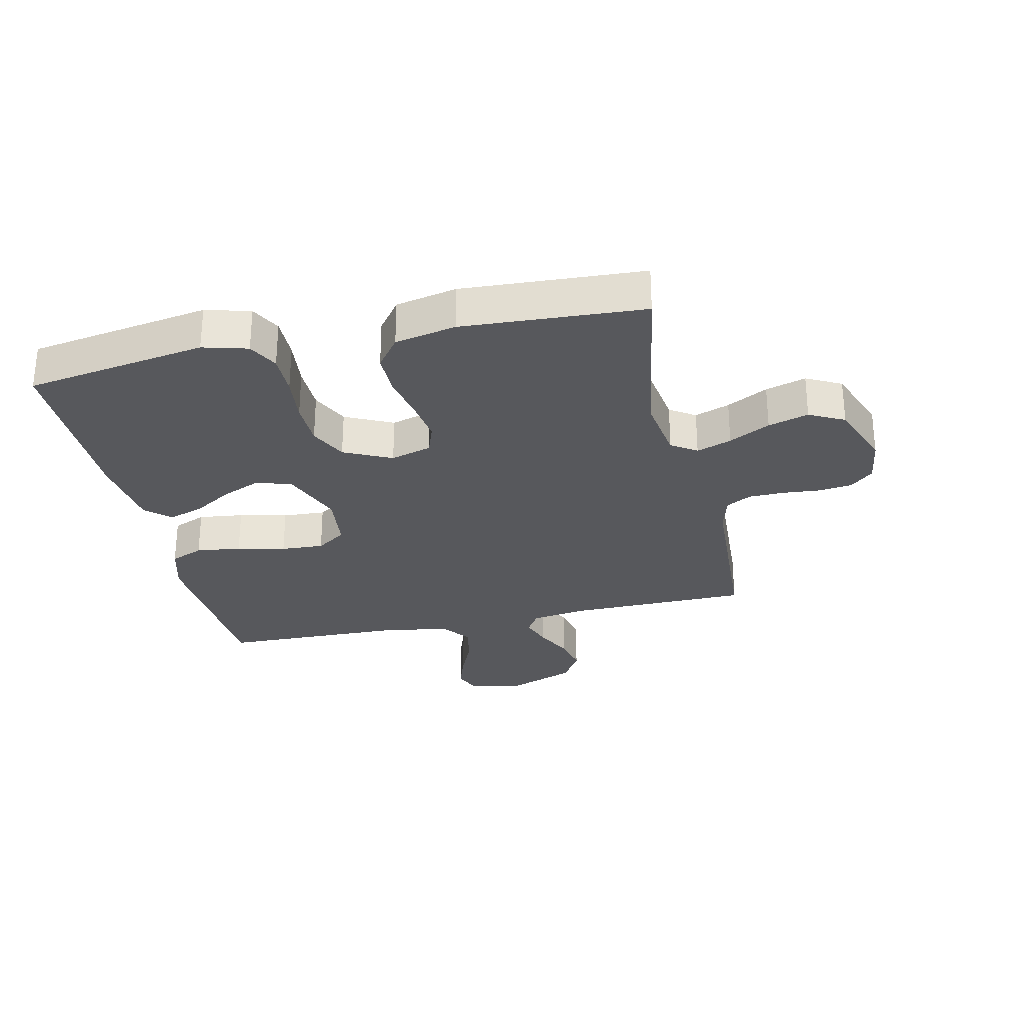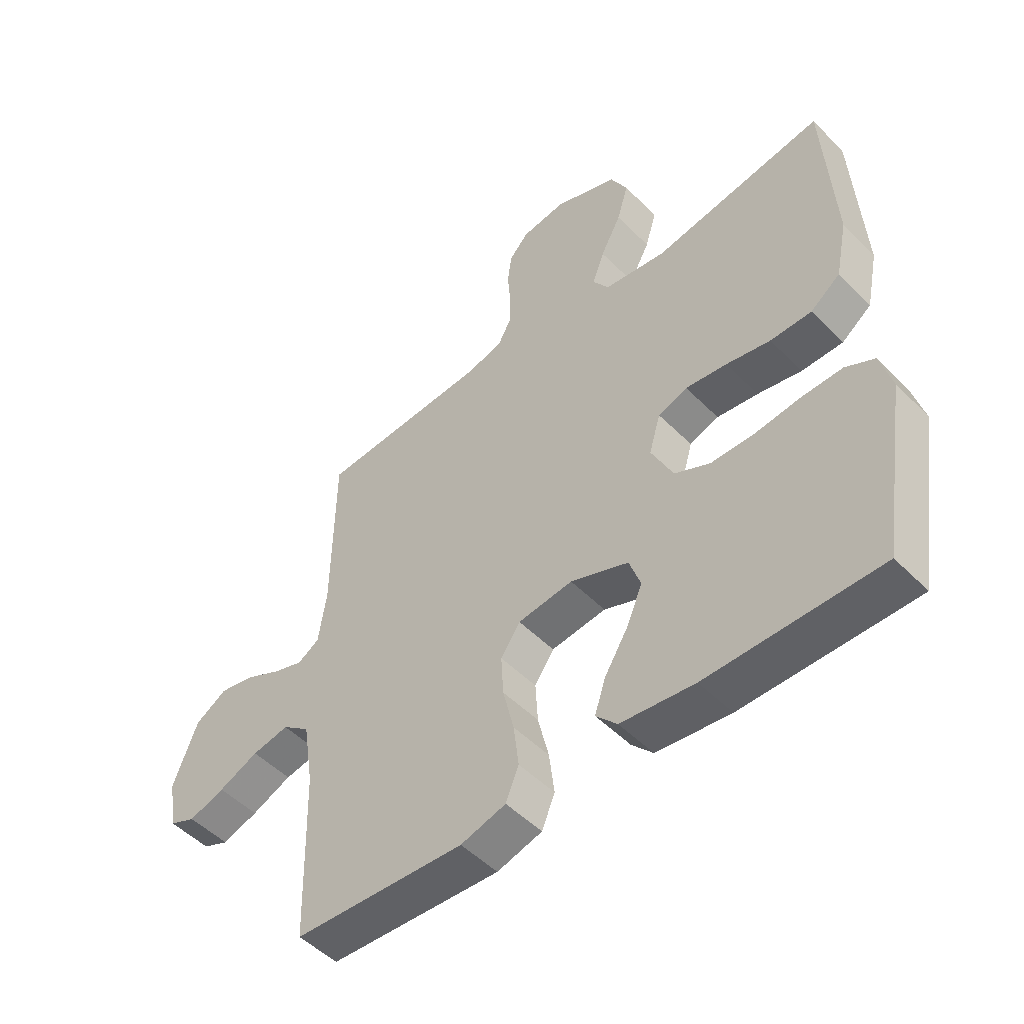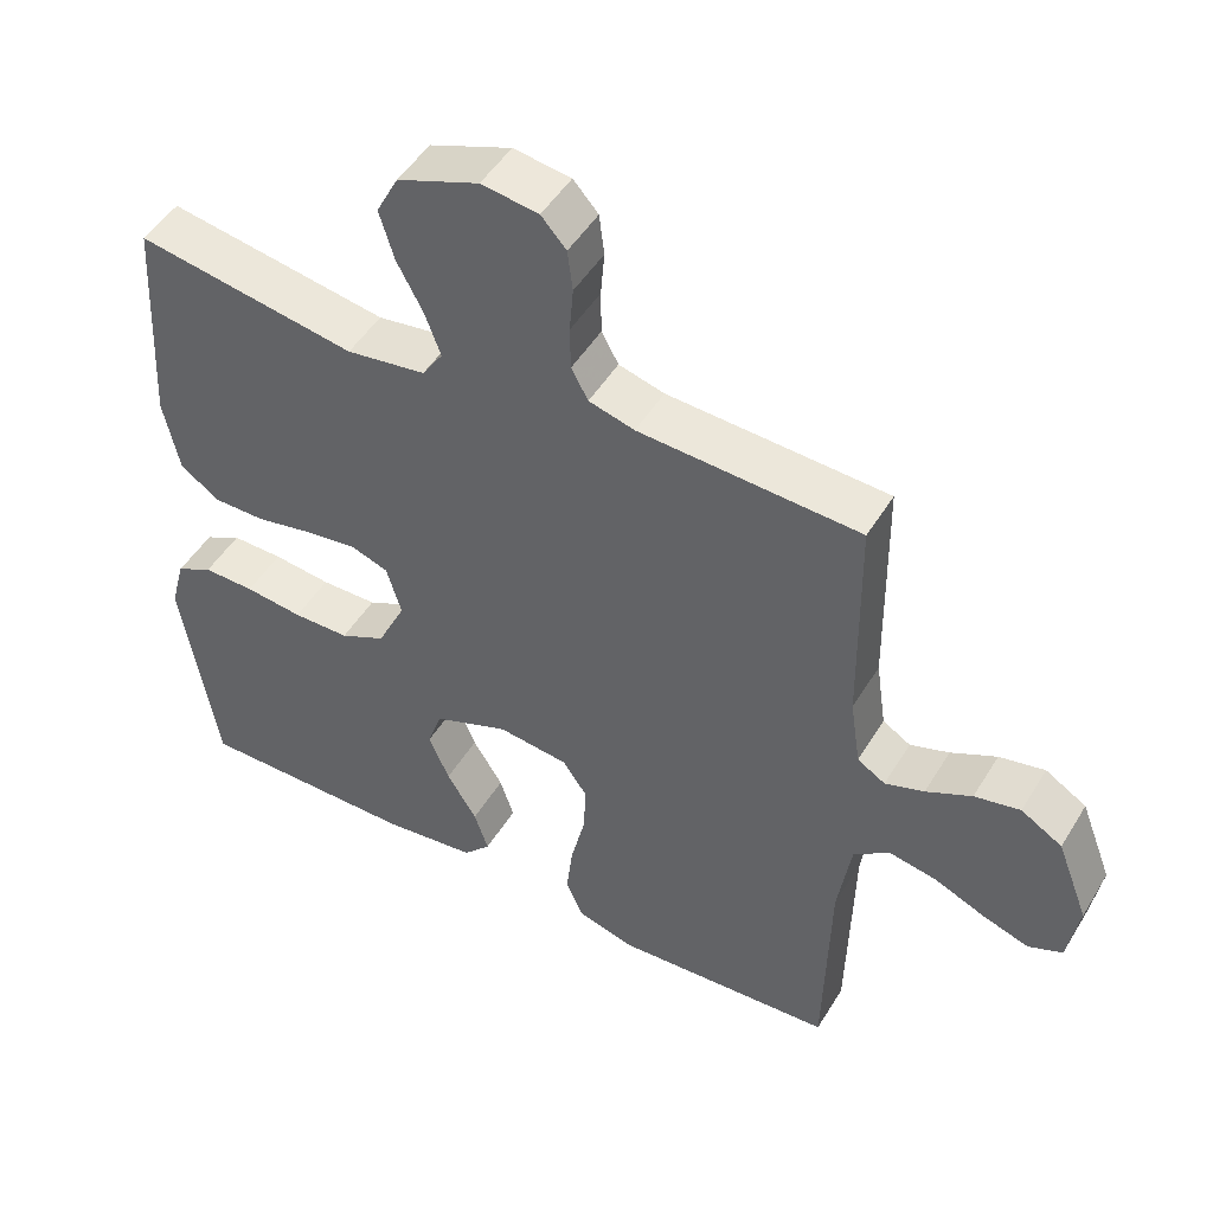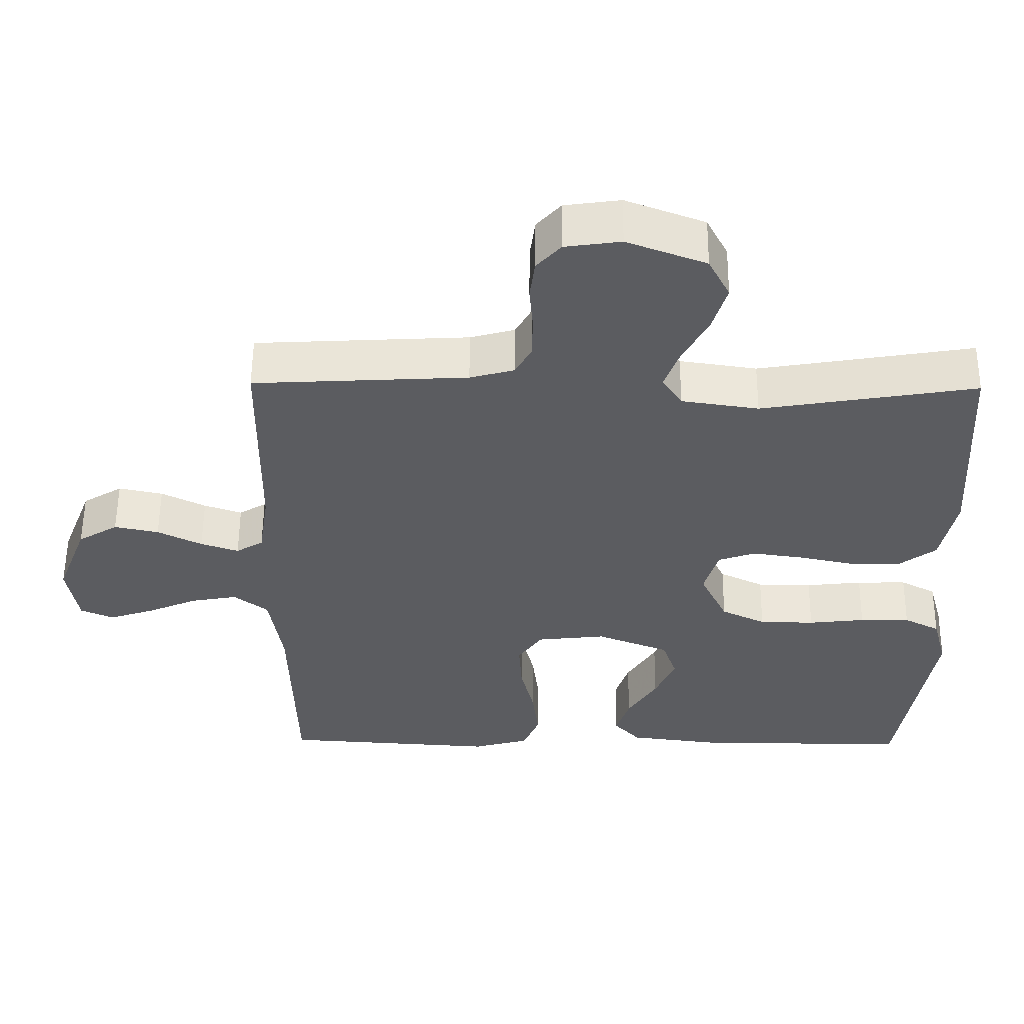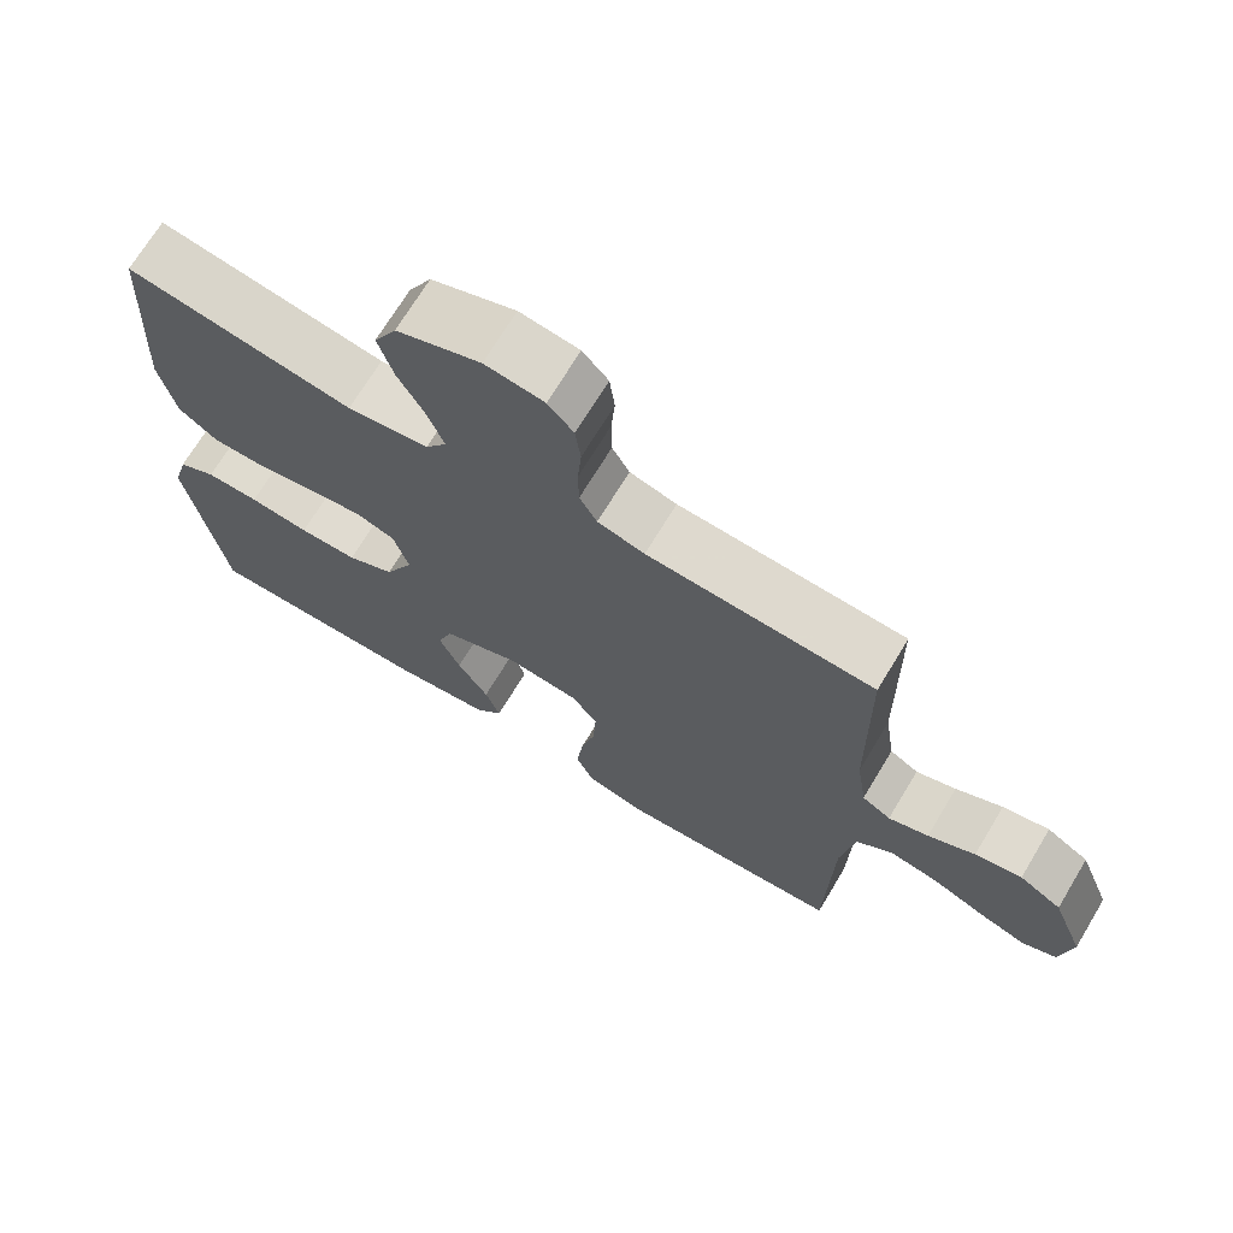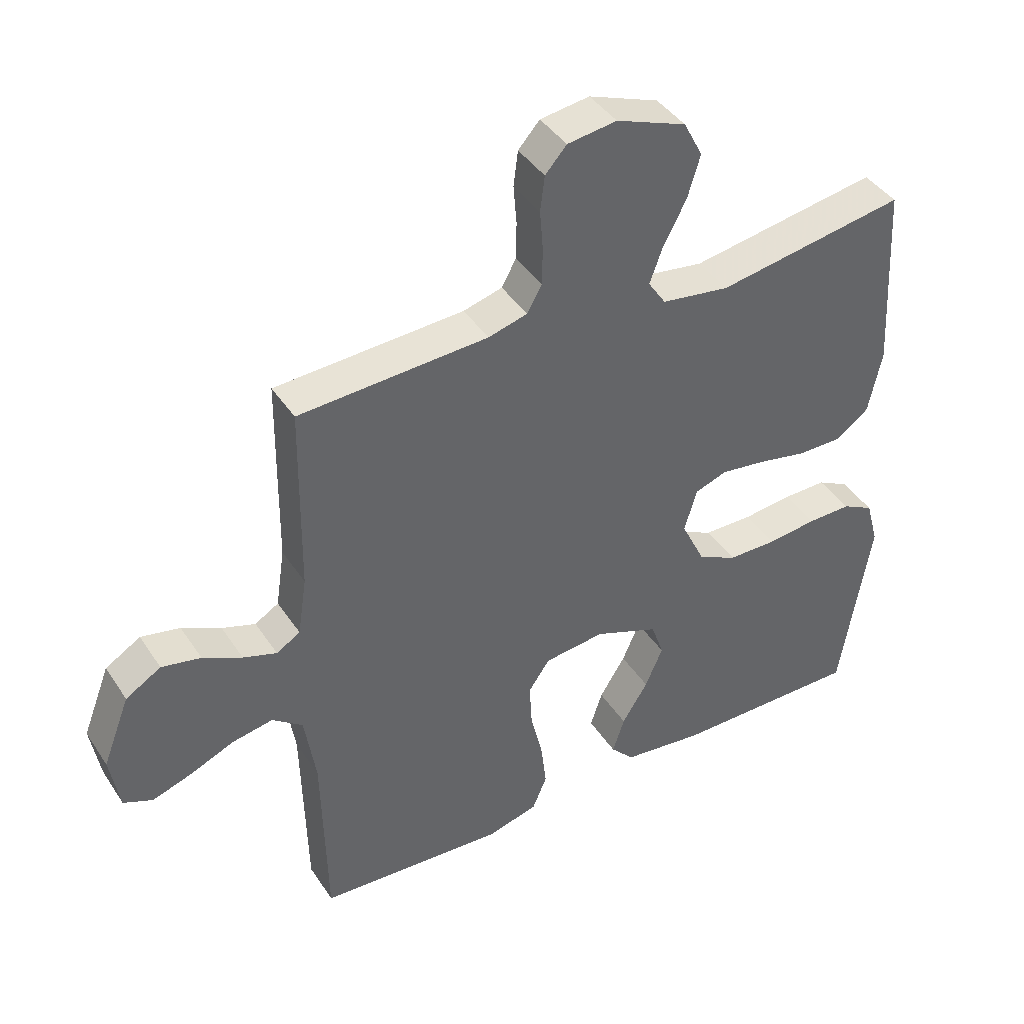
<metadata>
{"format":"obj","ext":"obj","renderer":"f3d","projection":"perspective","resolution":1024,"background":"white","views":[{"elev":-28.5,"azim":-77.4,"up":"+Y"},{"elev":-50.4,"azim":-137.5,"up":"+Z"},{"elev":48.6,"azim":30.1,"up":"+Z"},{"elev":55.6,"azim":-179.5,"up":"+Z"},{"elev":70.3,"azim":31.1,"up":"+Z"},{"elev":41.6,"azim":149.4,"up":"+Z"}]}
</metadata>
<code>
v -0.5 0.07 -0.5
v -0.548 0.07 -0.2
v -0.528 0.07 -0.126
v -0.478 0.07 -0.1
v -0.408 0.07 -0.101
v -0.329 0.07 -0.11
v -0.252 0.07 -0.109
v -0.19 0.07 -0.079
v -0.152 0.07 0
v -0.172 0.07 0.068
v -0.223 0.07 0.086
v -0.295 0.07 0.076
v -0.372 0.07 0.06
v -0.444 0.07 0.06
v -0.496 0.07 0.099
v -0.517 0.07 0.2
v -0.5 0.07 0.5
v -0.2 0.07 0.45
v -0.092 0.07 0.466
v -0.064 0.07 0.508
v -0.085 0.07 0.566
v -0.121 0.07 0.634
v -0.141 0.07 0.701
v -0.111 0.07 0.759
v 0 0.07 0.801
v 0.078 0.07 0.79
v 0.112 0.07 0.752
v 0.119 0.07 0.696
v 0.114 0.07 0.634
v 0.115 0.07 0.575
v 0.138 0.07 0.533
v 0.2 0.07 0.516
v 0.5 0.07 0.5
v 0.504 0.07 0.2
v 0.518 0.07 0.106
v 0.556 0.07 0.083
v 0.609 0.07 0.101
v 0.671 0.07 0.132
v 0.733 0.07 0.145
v 0.789 0.07 0.111
v 0.832 0.07 0
v 0.817 0.07 -0.09
v 0.771 0.07 -0.11
v 0.708 0.07 -0.089
v 0.638 0.07 -0.059
v 0.573 0.07 -0.047
v 0.525 0.07 -0.084
v 0.507 0.07 -0.2
v 0.5 0.07 -0.5
v 0.2 0.07 -0.519
v 0.121 0.07 -0.497
v 0.098 0.07 -0.442
v 0.107 0.07 -0.367
v 0.126 0.07 -0.287
v 0.13 0.07 -0.216
v 0.096 0.07 -0.167
v 0 0.07 -0.156
v -0.102 0.07 -0.196
v -0.122 0.07 -0.254
v -0.094 0.07 -0.319
v -0.053 0.07 -0.385
v -0.034 0.07 -0.443
v -0.071 0.07 -0.483
v -0.2 0.07 -0.499
v -0.5 0 -0.5
v -0.548 0 -0.2
v -0.528 0 -0.126
v -0.478 0 -0.1
v -0.408 0 -0.101
v -0.329 0 -0.11
v -0.252 0 -0.109
v -0.19 0 -0.079
v -0.152 0 0
v -0.172 0 0.068
v -0.223 0 0.086
v -0.295 0 0.076
v -0.372 0 0.06
v -0.444 0 0.06
v -0.496 0 0.099
v -0.517 0 0.2
v -0.5 0 0.5
v -0.2 0 0.45
v -0.092 0 0.466
v -0.064 0 0.508
v -0.085 0 0.566
v -0.121 0 0.634
v -0.141 0 0.701
v -0.111 0 0.759
v 0 0 0.801
v 0.078 0 0.79
v 0.112 0 0.752
v 0.119 0 0.696
v 0.114 0 0.634
v 0.115 0 0.575
v 0.138 0 0.533
v 0.2 0 0.516
v 0.5 0 0.5
v 0.504 0 0.2
v 0.518 0 0.106
v 0.556 0 0.083
v 0.609 0 0.101
v 0.671 0 0.132
v 0.733 0 0.145
v 0.789 0 0.111
v 0.832 0 0
v 0.817 0 -0.09
v 0.771 0 -0.11
v 0.708 0 -0.089
v 0.638 0 -0.059
v 0.573 0 -0.047
v 0.525 0 -0.084
v 0.507 0 -0.2
v 0.5 0 -0.5
v 0.2 0 -0.519
v 0.121 0 -0.497
v 0.098 0 -0.442
v 0.107 0 -0.367
v 0.126 0 -0.287
v 0.13 0 -0.216
v 0.096 0 -0.167
v 0 0 -0.156
v -0.102 0 -0.196
v -0.122 0 -0.254
v -0.094 0 -0.319
v -0.053 0 -0.385
v -0.034 0 -0.443
v -0.071 0 -0.483
v -0.2 0 -0.499
f 4 5 6
f 3 4 6
f 2 3 6
f 1 2 6
f 64 1 6
f 63 64 6
f 62 63 6
f 61 62 6
f 60 61 6
f 59 60 6 7
f 58 59 7 8
f 57 58 8 9
f 56 57 9 10
f 52 53 54
f 51 52 54
f 50 51 54
f 49 50 54
f 48 49 54
f 47 48 54 55
f 46 47 55 56
f 43 44 45
f 42 43 45
f 41 42 45
f 40 41 45
f 39 40 45
f 38 39 45
f 37 38 45
f 36 37 45 46
f 46 56 10
f 36 46 10
f 35 36 10
f 32 33 34
f 35 10 11
f 34 35 11
f 32 34 11
f 31 32 11
f 27 28 29
f 26 27 29
f 25 26 29
f 24 25 29
f 23 24 29
f 22 23 29
f 21 22 29
f 20 21 29 30
f 31 11 12
f 30 31 12
f 20 30 12
f 19 20 12
f 16 17 18
f 16 18 19
f 15 16 19
f 14 15 19
f 13 14 19
f 12 13 19
f 70 69 68
f 70 68 67
f 70 67 66
f 70 66 65
f 70 65 128
f 70 128 127
f 70 127 126
f 70 126 125
f 70 125 124
f 71 70 124 123
f 72 71 123 122
f 73 72 122 121
f 74 73 121 120
f 118 117 116
f 118 116 115
f 118 115 114
f 118 114 113
f 118 113 112
f 119 118 112 111
f 120 119 111 110
f 109 108 107
f 109 107 106
f 109 106 105
f 109 105 104
f 109 104 103
f 109 103 102
f 109 102 101
f 110 109 101 100
f 74 120 110
f 74 110 100
f 74 100 99
f 98 97 96
f 75 74 99
f 75 99 98
f 75 98 96
f 75 96 95
f 93 92 91
f 93 91 90
f 93 90 89
f 93 89 88
f 93 88 87
f 93 87 86
f 93 86 85
f 94 93 85 84
f 76 75 95
f 76 95 94
f 76 94 84
f 76 84 83
f 82 81 80
f 83 82 80
f 83 80 79
f 83 79 78
f 83 78 77
f 83 77 76
f 1 65 66 2
f 2 66 67 3
f 3 67 68 4
f 4 68 69 5
f 5 69 70 6
f 6 70 71 7
f 7 71 72 8
f 8 72 73 9
f 9 73 74 10
f 10 74 75 11
f 11 75 76 12
f 12 76 77 13
f 13 77 78 14
f 14 78 79 15
f 15 79 80 16
f 16 80 81 17
f 17 81 82 18
f 18 82 83 19
f 19 83 84 20
f 20 84 85 21
f 21 85 86 22
f 22 86 87 23
f 23 87 88 24
f 24 88 89 25
f 25 89 90 26
f 26 90 91 27
f 27 91 92 28
f 28 92 93 29
f 29 93 94 30
f 30 94 95 31
f 31 95 96 32
f 32 96 97 33
f 33 97 98 34
f 34 98 99 35
f 35 99 100 36
f 36 100 101 37
f 37 101 102 38
f 38 102 103 39
f 39 103 104 40
f 40 104 105 41
f 41 105 106 42
f 42 106 107 43
f 43 107 108 44
f 44 108 109 45
f 45 109 110 46
f 46 110 111 47
f 47 111 112 48
f 48 112 113 49
f 49 113 114 50
f 50 114 115 51
f 51 115 116 52
f 52 116 117 53
f 53 117 118 54
f 54 118 119 55
f 55 119 120 56
f 56 120 121 57
f 57 121 122 58
f 58 122 123 59
f 59 123 124 60
f 60 124 125 61
f 61 125 126 62
f 62 126 127 63
f 63 127 128 64
f 64 128 65 1

</code>
